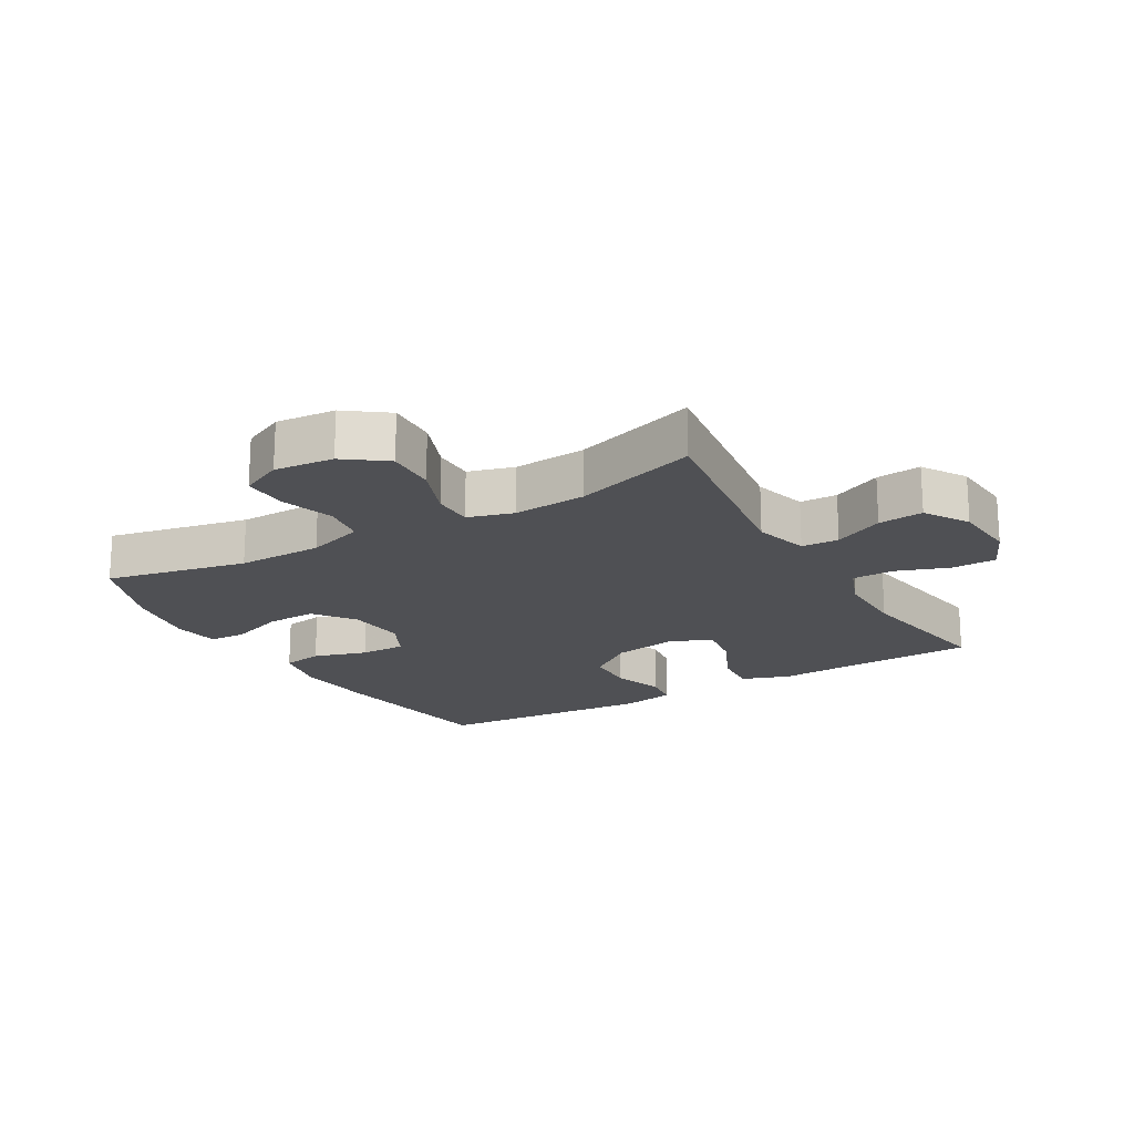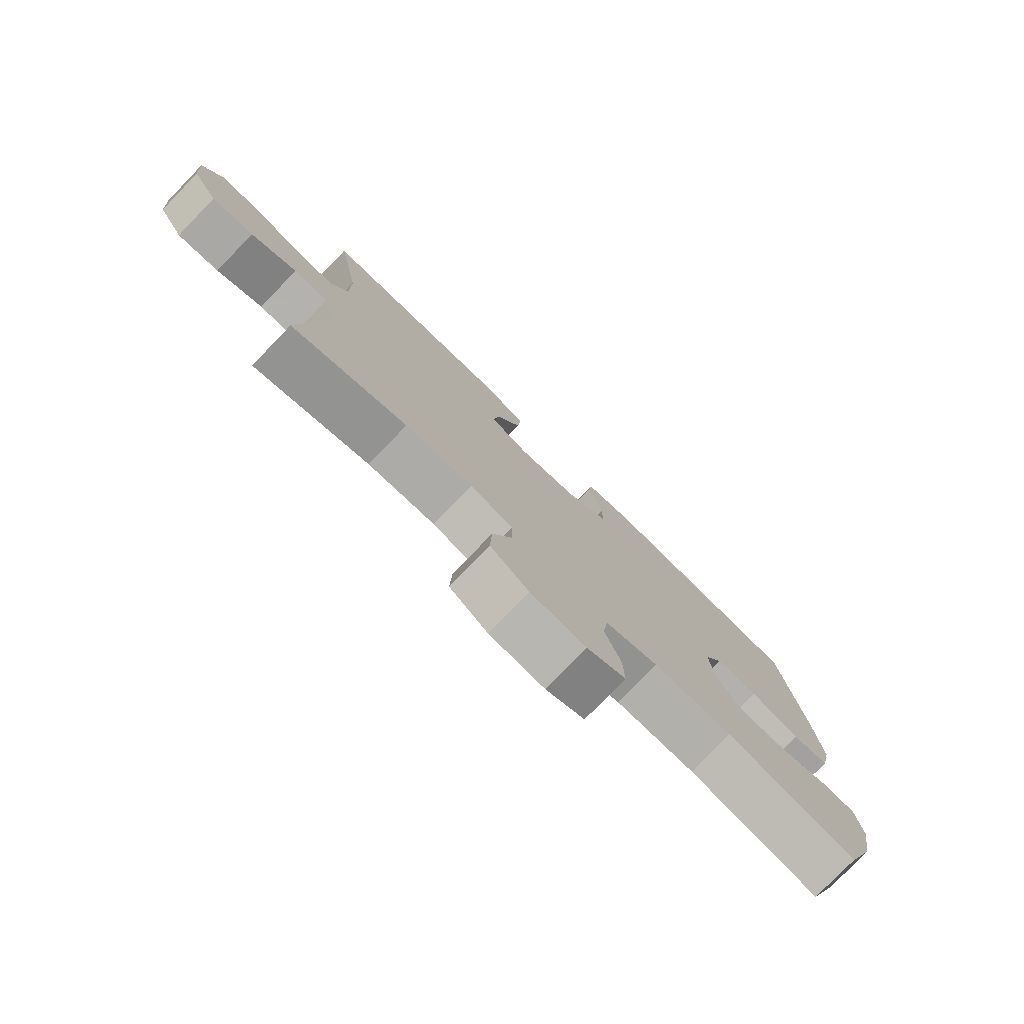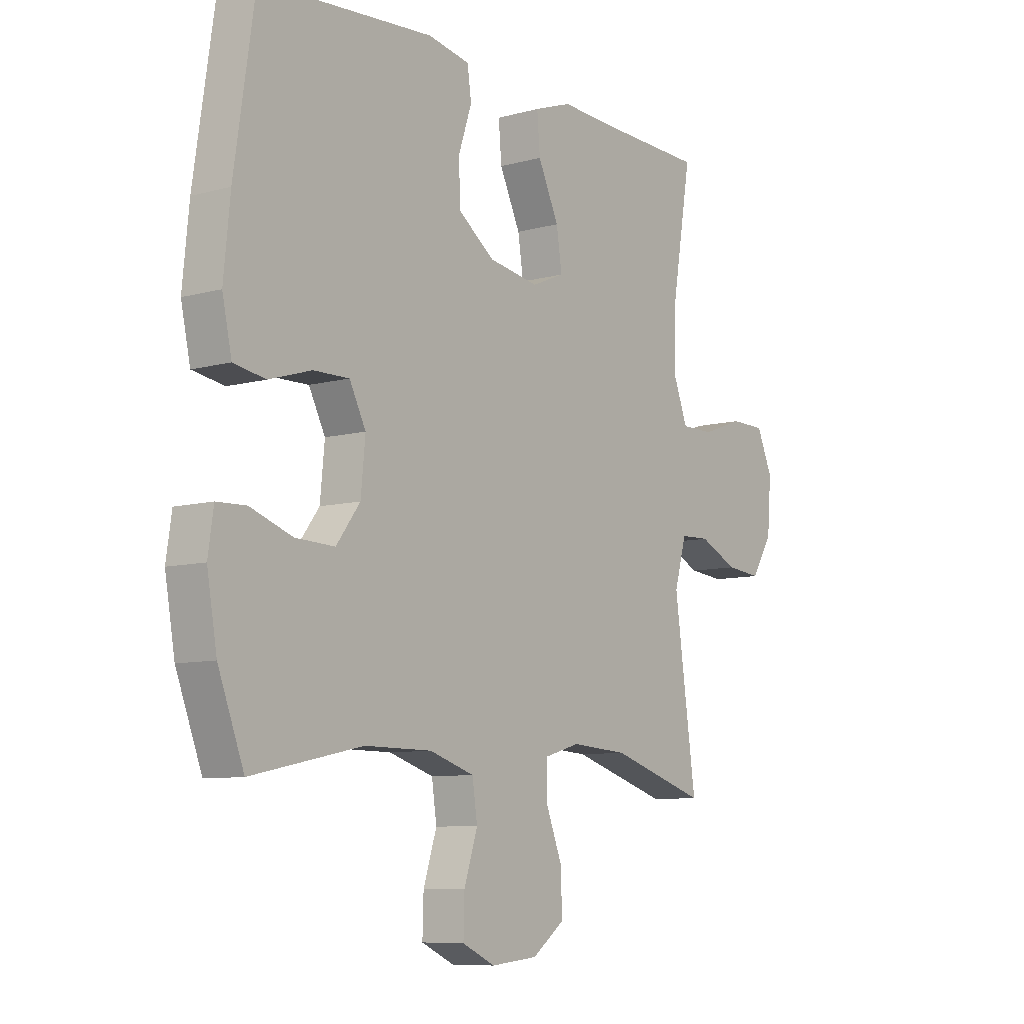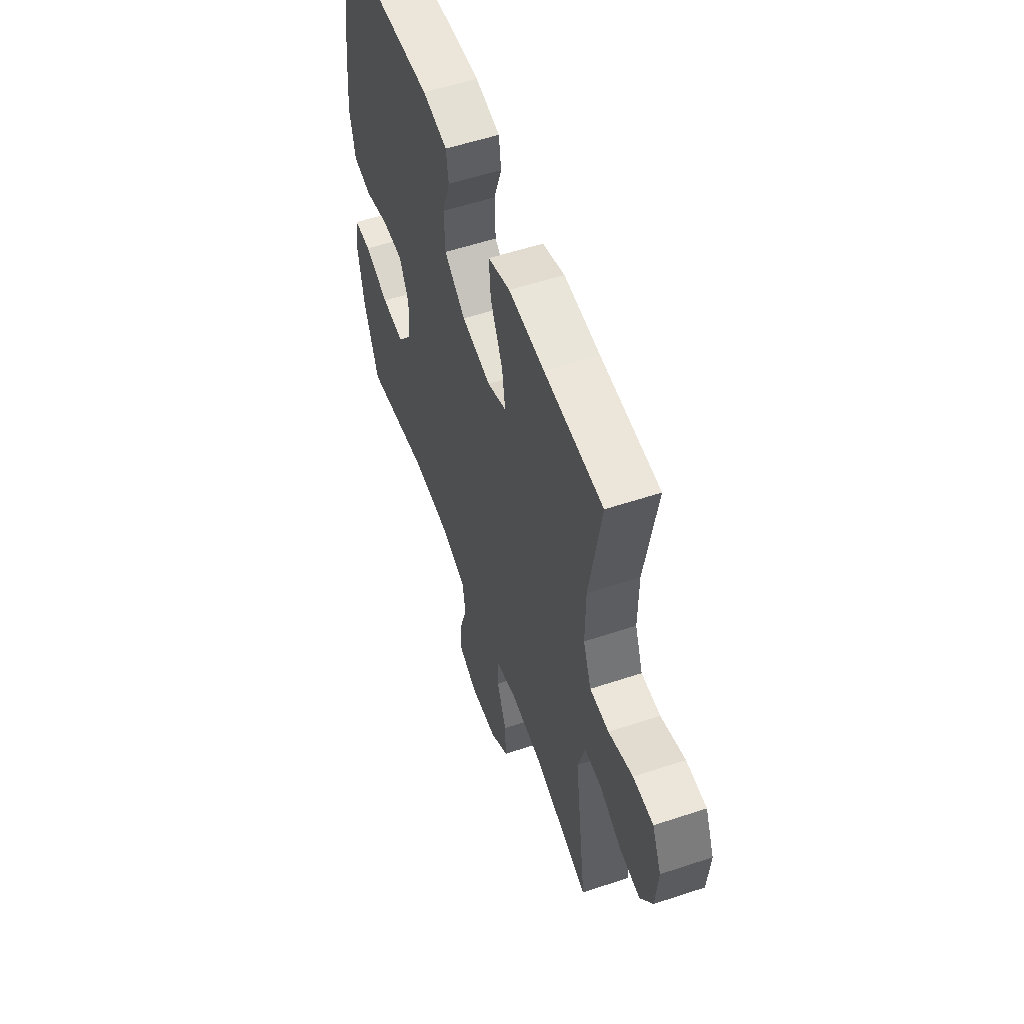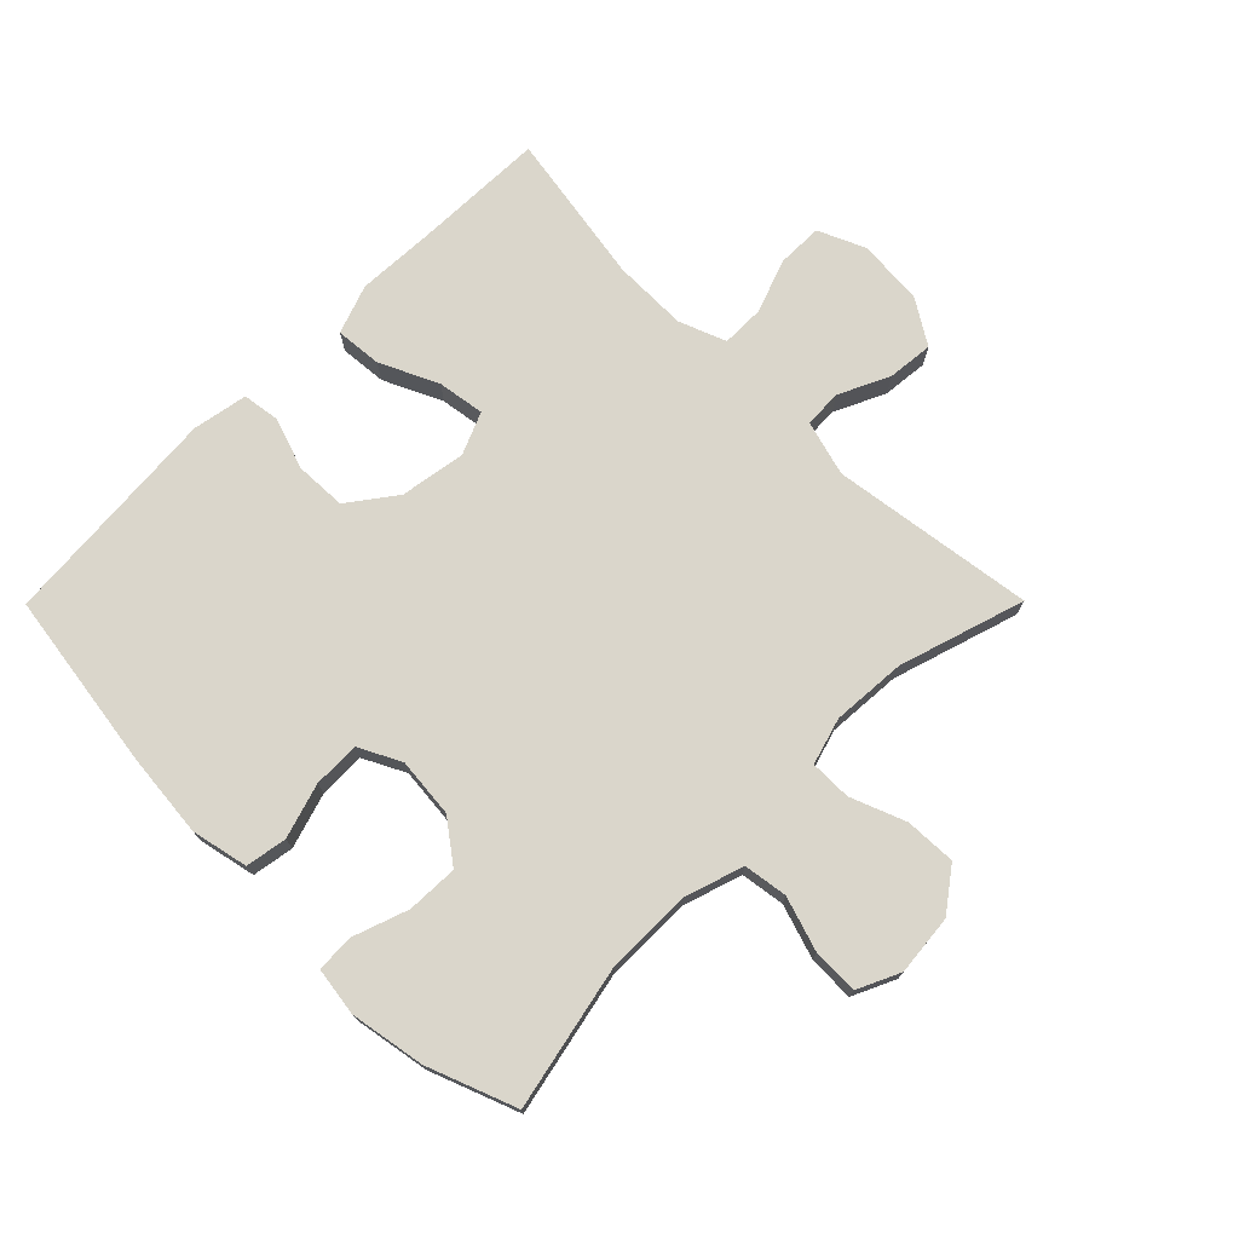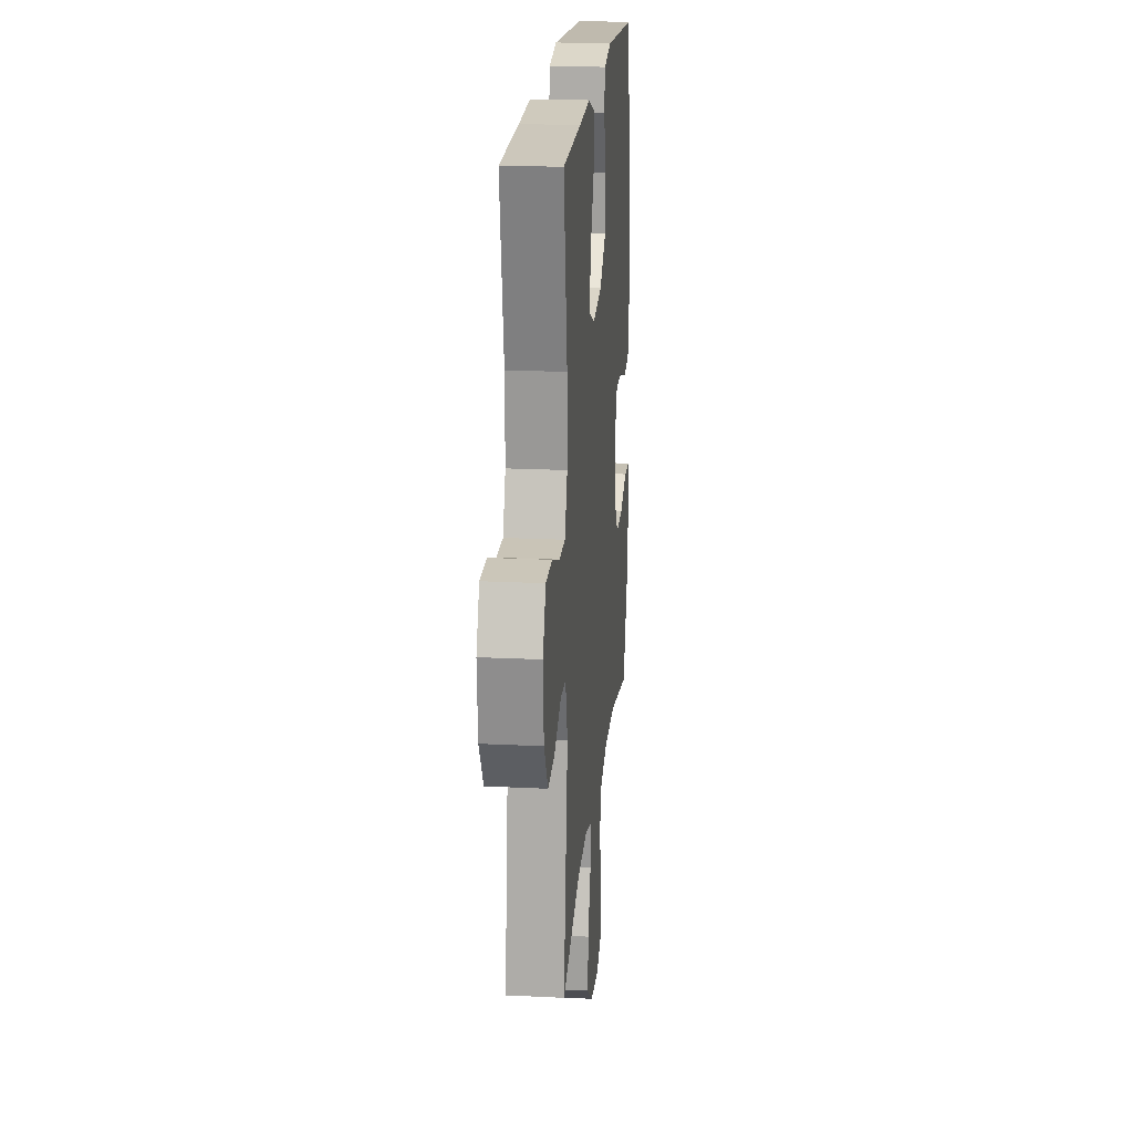
<metadata>
{"format":"obj","ext":"obj","renderer":"f3d","projection":"perspective","resolution":1024,"background":"white","views":[{"elev":-19.1,"azim":-149.7,"up":"+Y"},{"elev":-78.7,"azim":-44.1,"up":"+Z"},{"elev":-8.4,"azim":126.8,"up":"+Z"},{"elev":56.0,"azim":-109.2,"up":"+Z"},{"elev":74.0,"azim":134.8,"up":"+Y"},{"elev":20.0,"azim":-84.8,"up":"+Z"}]}
</metadata>
<code>
v -0.5 0.07 0.5
v -0.297 0.07 0.506
v -0.174 0.07 0.512
v -0.098 0.07 0.485
v -0.104 0.07 0.413
v -0.146 0.07 0.323
v -0.157 0.07 0.25
v -0.091 0.07 0.222
v 0.01 0.07 0.239
v 0.083 0.07 0.293
v 0.086 0.07 0.372
v 0.059 0.07 0.453
v 0.067 0.07 0.51
v 0.152 0.07 0.526
v 0.5 0.07 0.5
v 0.541 0.07 0.223
v 0.554 0.07 0.091
v 0.535 0.07 0.003
v 0.471 0.07 -0.008
v 0.386 0.07 0.018
v 0.314 0.07 0.019
v 0.281 0.07 -0.046
v 0.29 0.07 -0.139
v 0.338 0.07 -0.203
v 0.417 0.07 -0.2
v 0.502 0.07 -0.17
v 0.561 0.07 -0.172
v 0.572 0.07 -0.247
v 0.552 0.07 -0.363
v 0.5 0.07 -0.5
v 0.277 0.07 -0.453
v 0.142 0.07 -0.454
v 0.052 0.07 -0.483
v 0.042 0.07 -0.551
v 0.069 0.07 -0.635
v 0.071 0.07 -0.706
v 0.005 0.07 -0.737
v -0.089 0.07 -0.728
v -0.154 0.07 -0.68
v -0.151 0.07 -0.601
v -0.118 0.07 -0.516
v -0.118 0.07 -0.452
v -0.19 0.07 -0.431
v -0.305 0.07 -0.439
v -0.5 0.07 -0.5
v -0.456 0.07 -0.185
v -0.48 0.07 -0.099
v -0.539 0.07 -0.097
v -0.617 0.07 -0.134
v -0.688 0.07 -0.141
v -0.731 0.07 -0.072
v -0.739 0.07 0.03
v -0.707 0.07 0.103
v -0.637 0.07 0.104
v -0.553 0.07 0.074
v -0.487 0.07 0.074
v -0.459 0.07 0.147
v -0.46 0.07 0.262
v -0.5 0 0.5
v -0.297 0 0.506
v -0.174 0 0.512
v -0.098 0 0.485
v -0.104 0 0.413
v -0.146 0 0.323
v -0.157 0 0.25
v -0.091 0 0.222
v 0.01 0 0.239
v 0.083 0 0.293
v 0.086 0 0.372
v 0.059 0 0.453
v 0.067 0 0.51
v 0.152 0 0.526
v 0.5 0 0.5
v 0.541 0 0.223
v 0.554 0 0.091
v 0.535 0 0.003
v 0.471 0 -0.008
v 0.386 0 0.018
v 0.314 0 0.019
v 0.281 0 -0.046
v 0.29 0 -0.139
v 0.338 0 -0.203
v 0.417 0 -0.2
v 0.502 0 -0.17
v 0.561 0 -0.172
v 0.572 0 -0.247
v 0.552 0 -0.363
v 0.5 0 -0.5
v 0.277 0 -0.453
v 0.142 0 -0.454
v 0.052 0 -0.483
v 0.042 0 -0.551
v 0.069 0 -0.635
v 0.071 0 -0.706
v 0.005 0 -0.737
v -0.089 0 -0.728
v -0.154 0 -0.68
v -0.151 0 -0.601
v -0.118 0 -0.516
v -0.118 0 -0.452
v -0.19 0 -0.431
v -0.305 0 -0.439
v -0.5 0 -0.5
v -0.456 0 -0.185
v -0.48 0 -0.099
v -0.539 0 -0.097
v -0.617 0 -0.134
v -0.688 0 -0.141
v -0.731 0 -0.072
v -0.739 0 0.03
v -0.707 0 0.103
v -0.637 0 0.104
v -0.553 0 0.074
v -0.487 0 0.074
v -0.459 0 0.147
v -0.46 0 0.262
f 52 53 54 55
f 52 55 56
f 51 52 56
f 48 49 50 51
f 47 48 51 56
f 46 47 56 57
f 44 45 46
f 43 44 46 57
f 38 39 40 41
f 38 41 42
f 37 38 42
f 34 35 36 37
f 33 34 37 42
f 32 33 42 43
f 28 29 30 31
f 25 26 27 28
f 24 25 28 31
f 23 24 31 32
f 17 18 19 20
f 17 20 21
f 16 17 21
f 15 16 21
f 14 15 21 22
f 11 12 13 14
f 10 11 14 22
f 3 4 5 6
f 2 3 6 7
f 58 1 2 7
f 57 58 7 8
f 43 57 8 9
f 22 23 32 43
f 9 10 22 43
f 113 112 111 110
f 114 113 110
f 114 110 109
f 109 108 107 106
f 114 109 106 105
f 115 114 105 104
f 104 103 102
f 115 104 102 101
f 99 98 97 96
f 100 99 96
f 100 96 95
f 95 94 93 92
f 100 95 92 91
f 101 100 91 90
f 89 88 87 86
f 86 85 84 83
f 89 86 83 82
f 90 89 82 81
f 78 77 76 75
f 79 78 75
f 79 75 74
f 79 74 73
f 80 79 73 72
f 72 71 70 69
f 80 72 69 68
f 64 63 62 61
f 65 64 61 60
f 65 60 59 116
f 66 65 116 115
f 67 66 115 101
f 101 90 81 80
f 101 80 68 67
f 1 59 60 2
f 2 60 61 3
f 3 61 62 4
f 4 62 63 5
f 5 63 64 6
f 6 64 65 7
f 7 65 66 8
f 8 66 67 9
f 9 67 68 10
f 10 68 69 11
f 11 69 70 12
f 12 70 71 13
f 13 71 72 14
f 14 72 73 15
f 15 73 74 16
f 16 74 75 17
f 17 75 76 18
f 18 76 77 19
f 19 77 78 20
f 20 78 79 21
f 21 79 80 22
f 22 80 81 23
f 23 81 82 24
f 24 82 83 25
f 25 83 84 26
f 26 84 85 27
f 27 85 86 28
f 28 86 87 29
f 29 87 88 30
f 30 88 89 31
f 31 89 90 32
f 32 90 91 33
f 33 91 92 34
f 34 92 93 35
f 35 93 94 36
f 36 94 95 37
f 37 95 96 38
f 38 96 97 39
f 39 97 98 40
f 40 98 99 41
f 41 99 100 42
f 42 100 101 43
f 43 101 102 44
f 44 102 103 45
f 45 103 104 46
f 46 104 105 47
f 47 105 106 48
f 48 106 107 49
f 49 107 108 50
f 50 108 109 51
f 51 109 110 52
f 52 110 111 53
f 53 111 112 54
f 54 112 113 55
f 55 113 114 56
f 56 114 115 57
f 57 115 116 58
f 58 116 59 1

</code>
